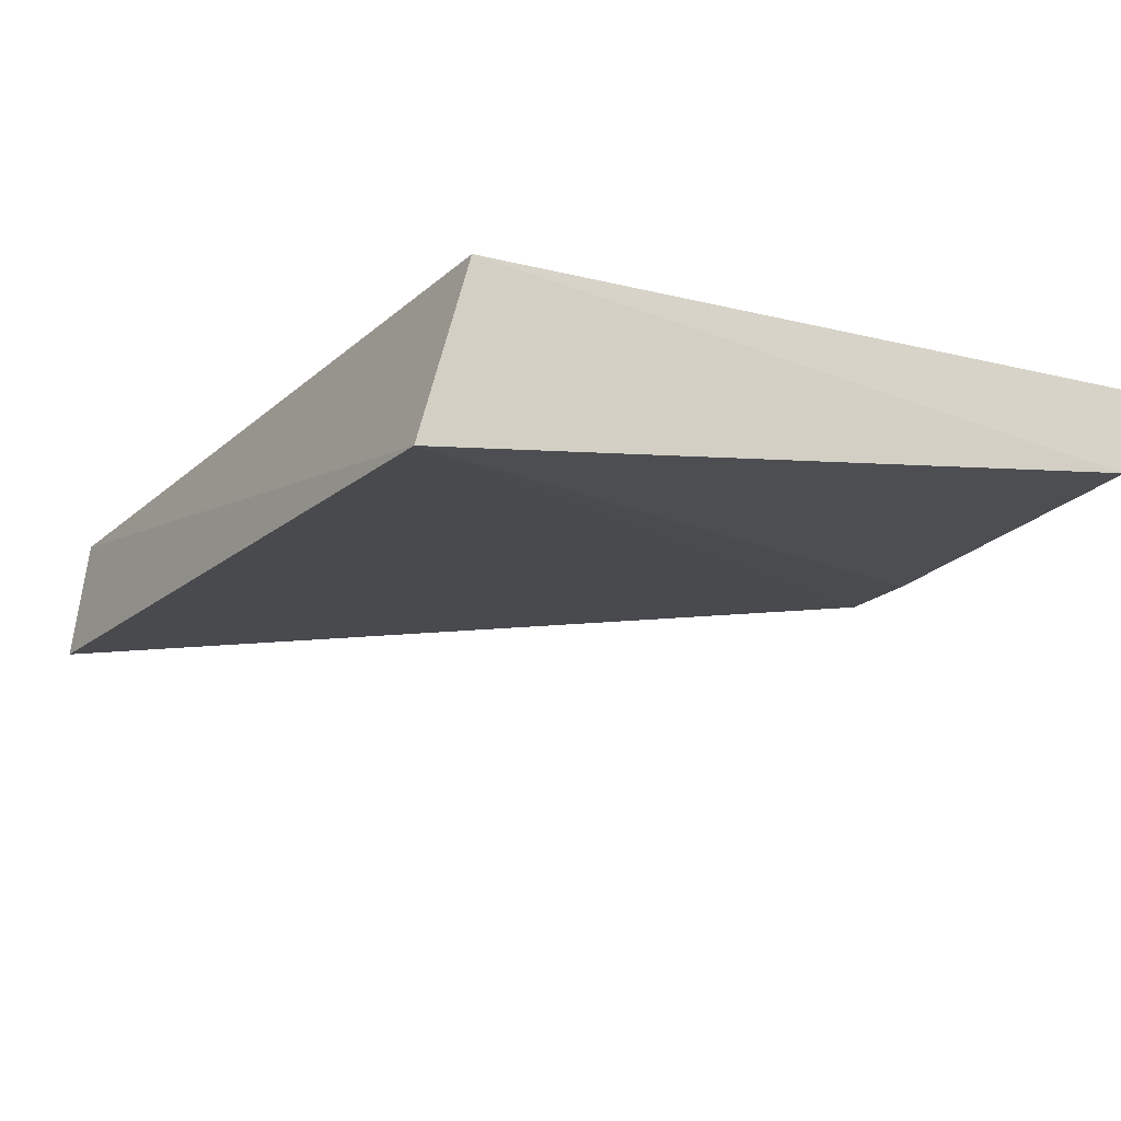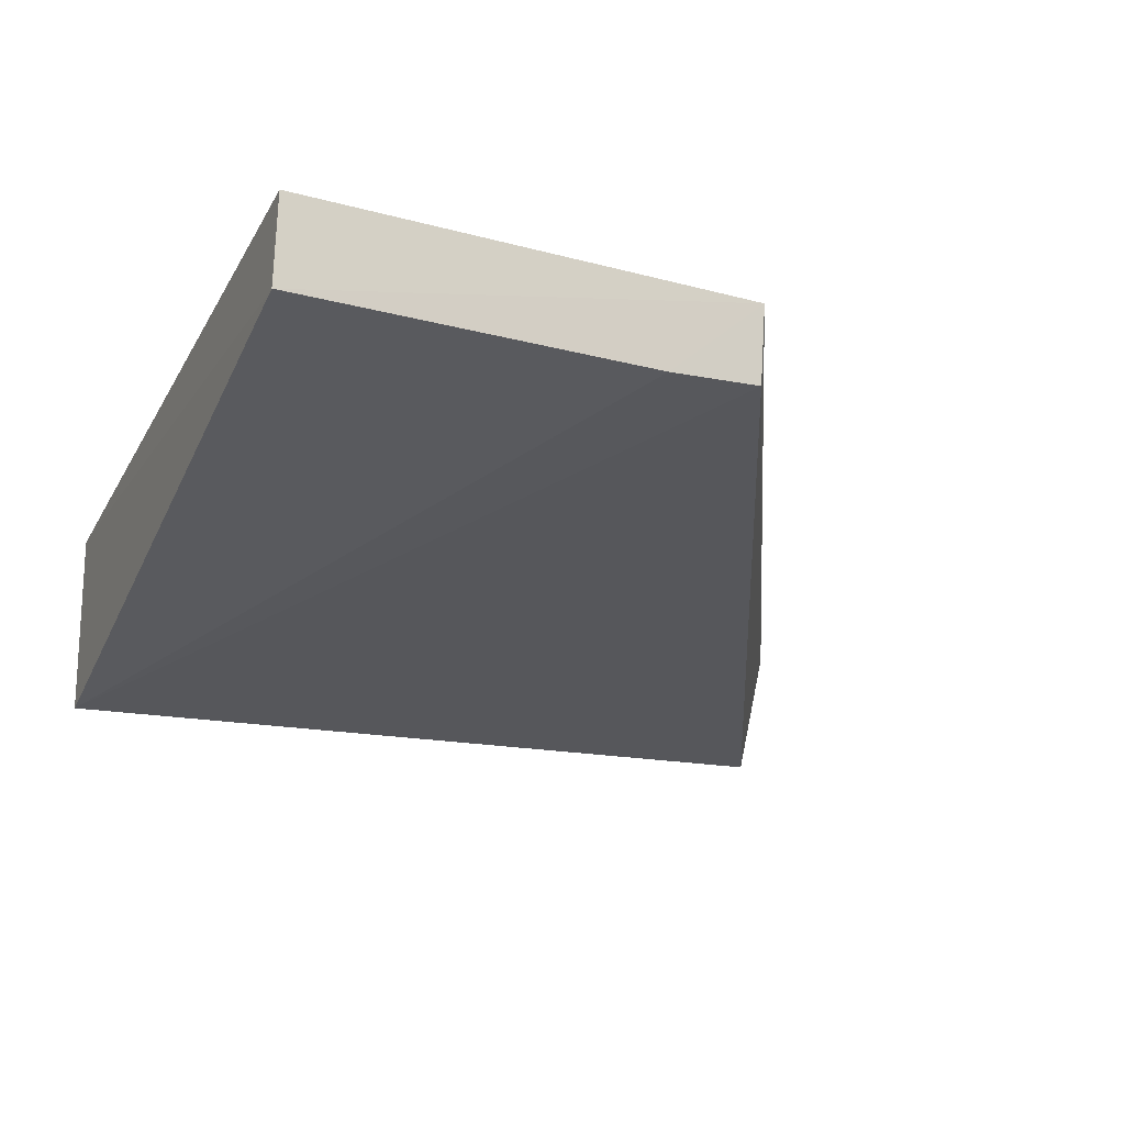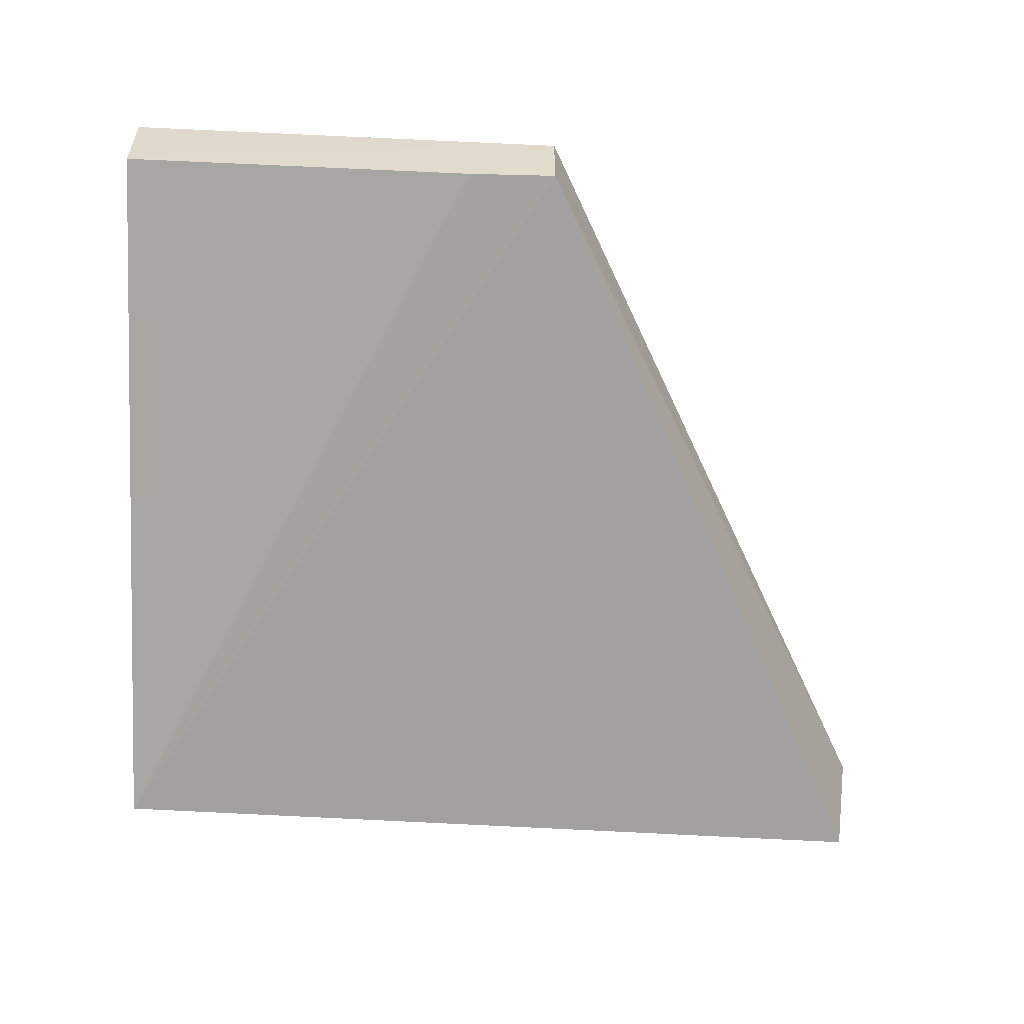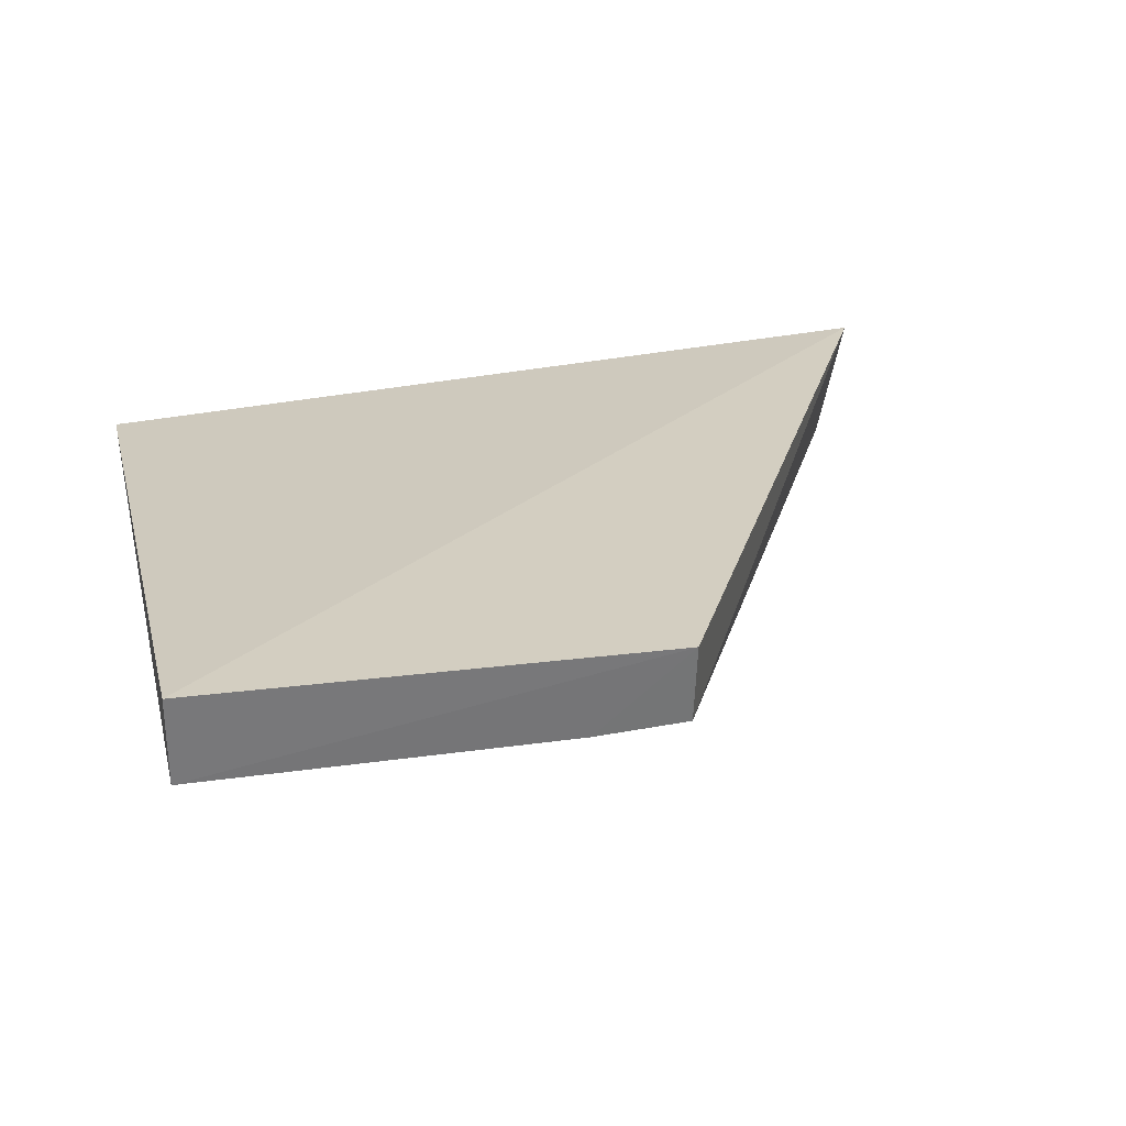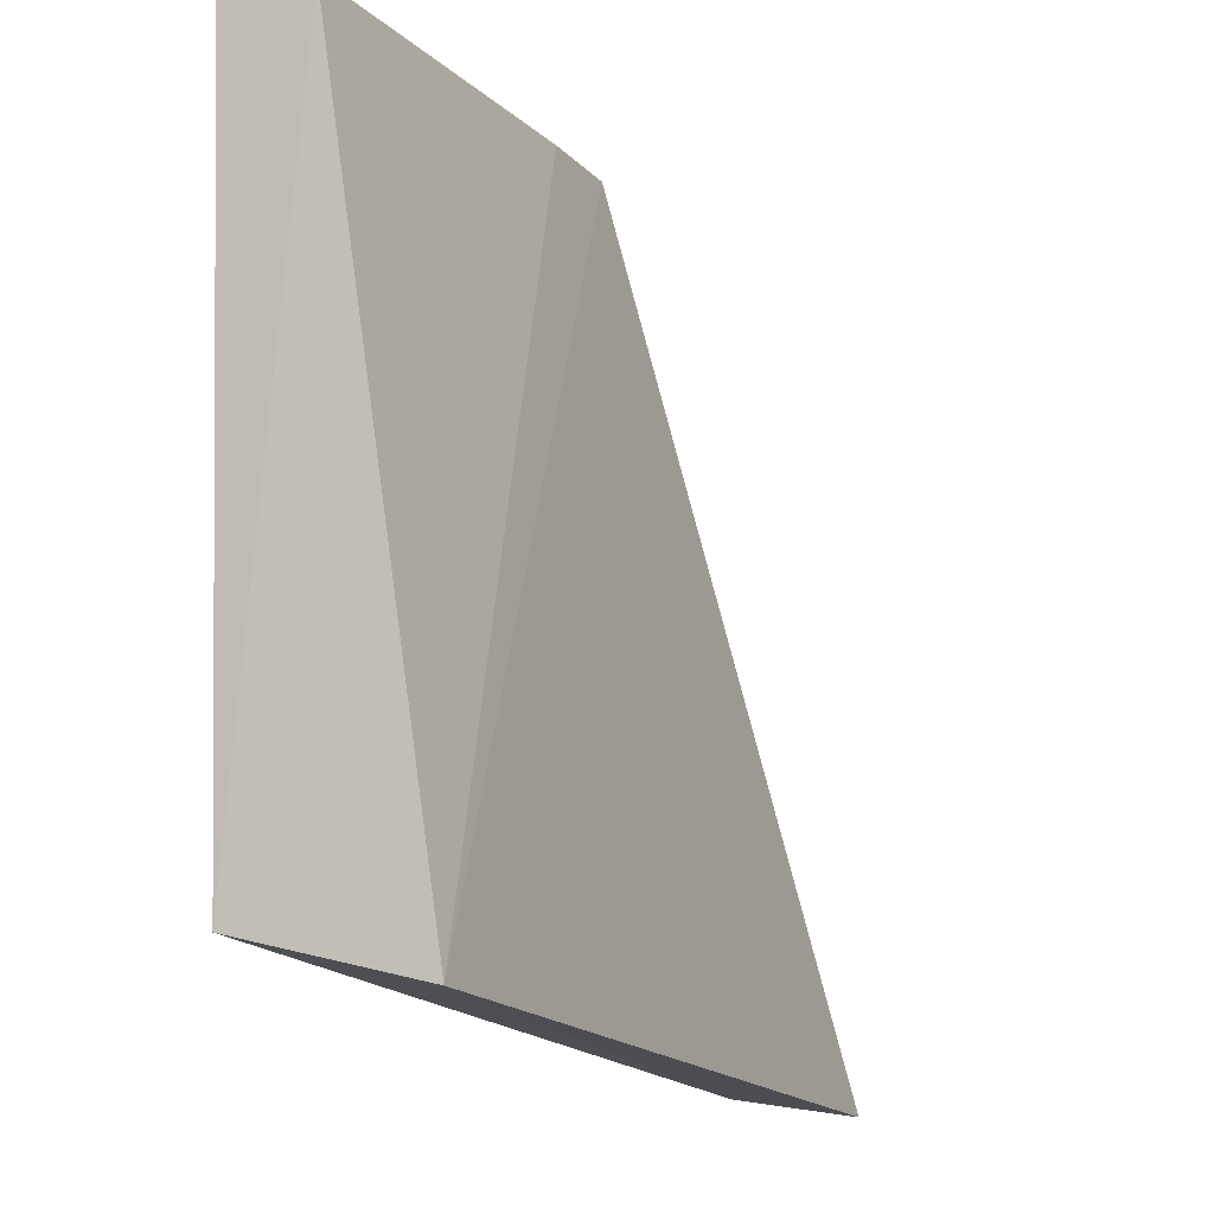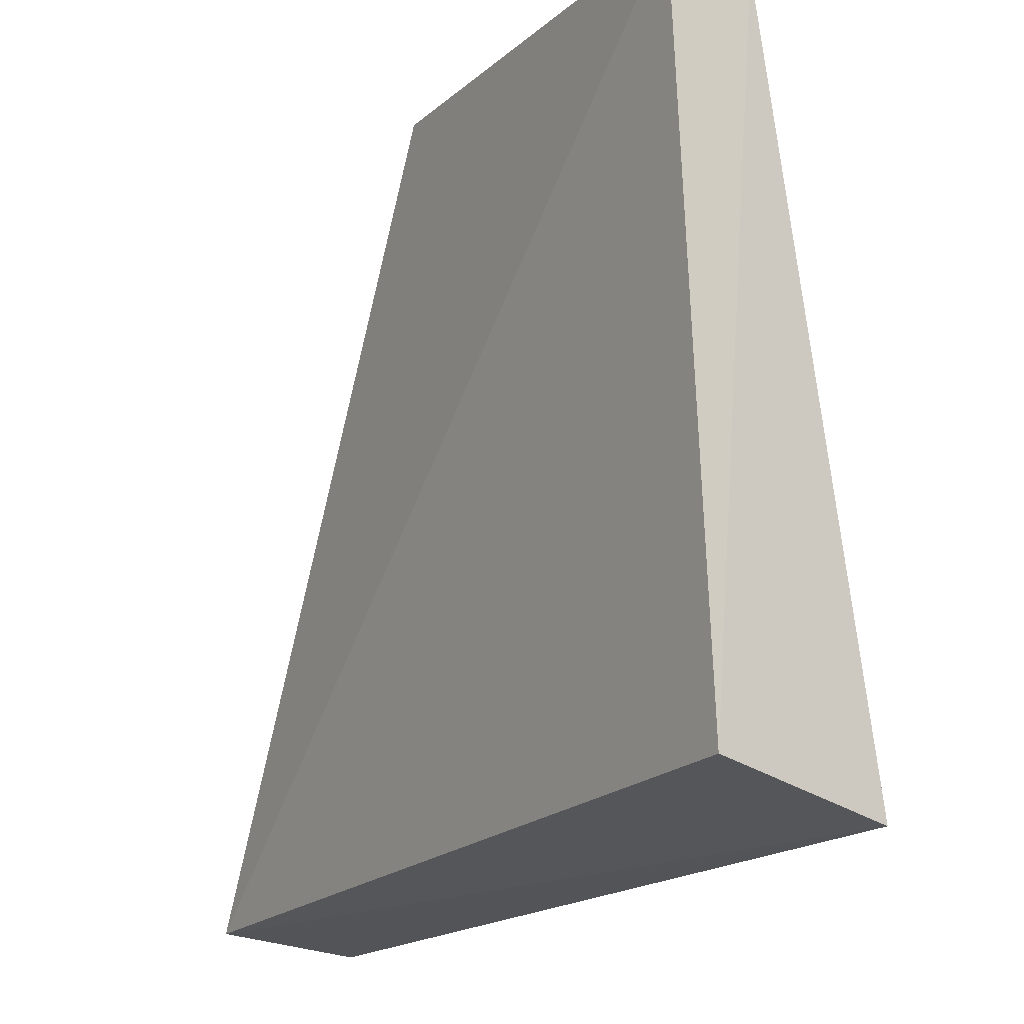
<metadata>
{"format":"obj","ext":"obj","renderer":"f3d","projection":"perspective","resolution":1024,"background":"white","views":[{"elev":-20.5,"azim":62.6,"up":"+Z"},{"elev":-24.0,"azim":156.8,"up":"+Z"},{"elev":-65.3,"azim":177.4,"up":"+Z"},{"elev":25.0,"azim":167.1,"up":"+Z"},{"elev":-13.0,"azim":117.8,"up":"+Y"},{"elev":-15.4,"azim":59.0,"up":"+Y"}]}
</metadata>
<code>
v 0.01095 -0.1453 -0.005928
v 0.01196 -0.1417 0.008751
v -0.06033 -0.1476 0.01055
v -0.02655 -0.08295 0.01083
v 0.01124 -0.084 0.003789
v 0.01137 -0.08302 0.01117
v -0.05844 -0.1493 -0.0009565
v -0.02654 -0.08396 0.004263
v -0.01888 -0.084 0.003836
f 1 2 3
f 5 2 1
f 6 3 2
f 6 4 3
f 6 5 4
f 6 2 5
f 7 1 3
f 8 7 3
f 8 3 4
f 8 1 7
f 9 8 4
f 9 4 5
f 9 5 1
f 9 1 8

</code>
